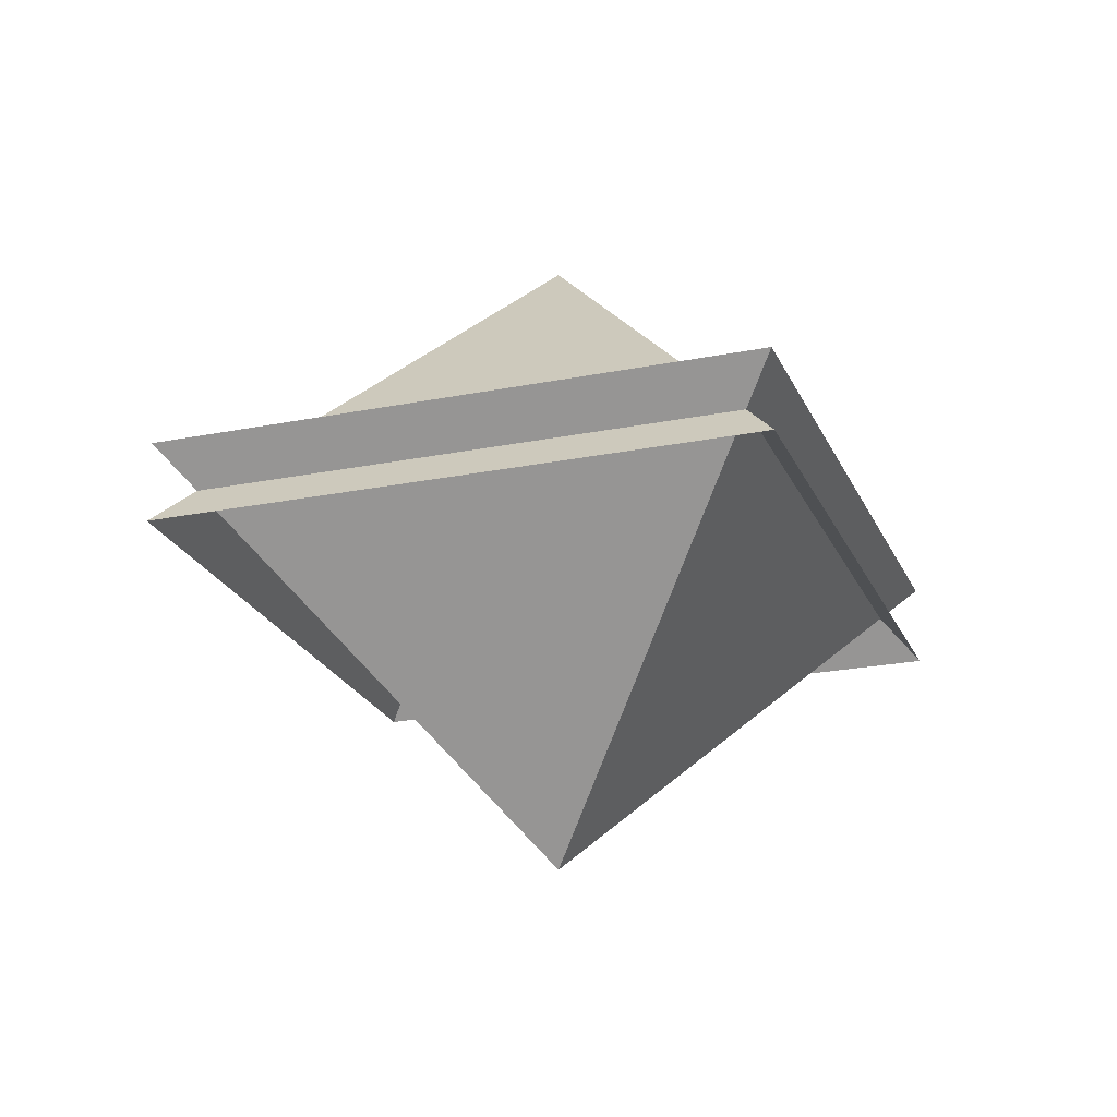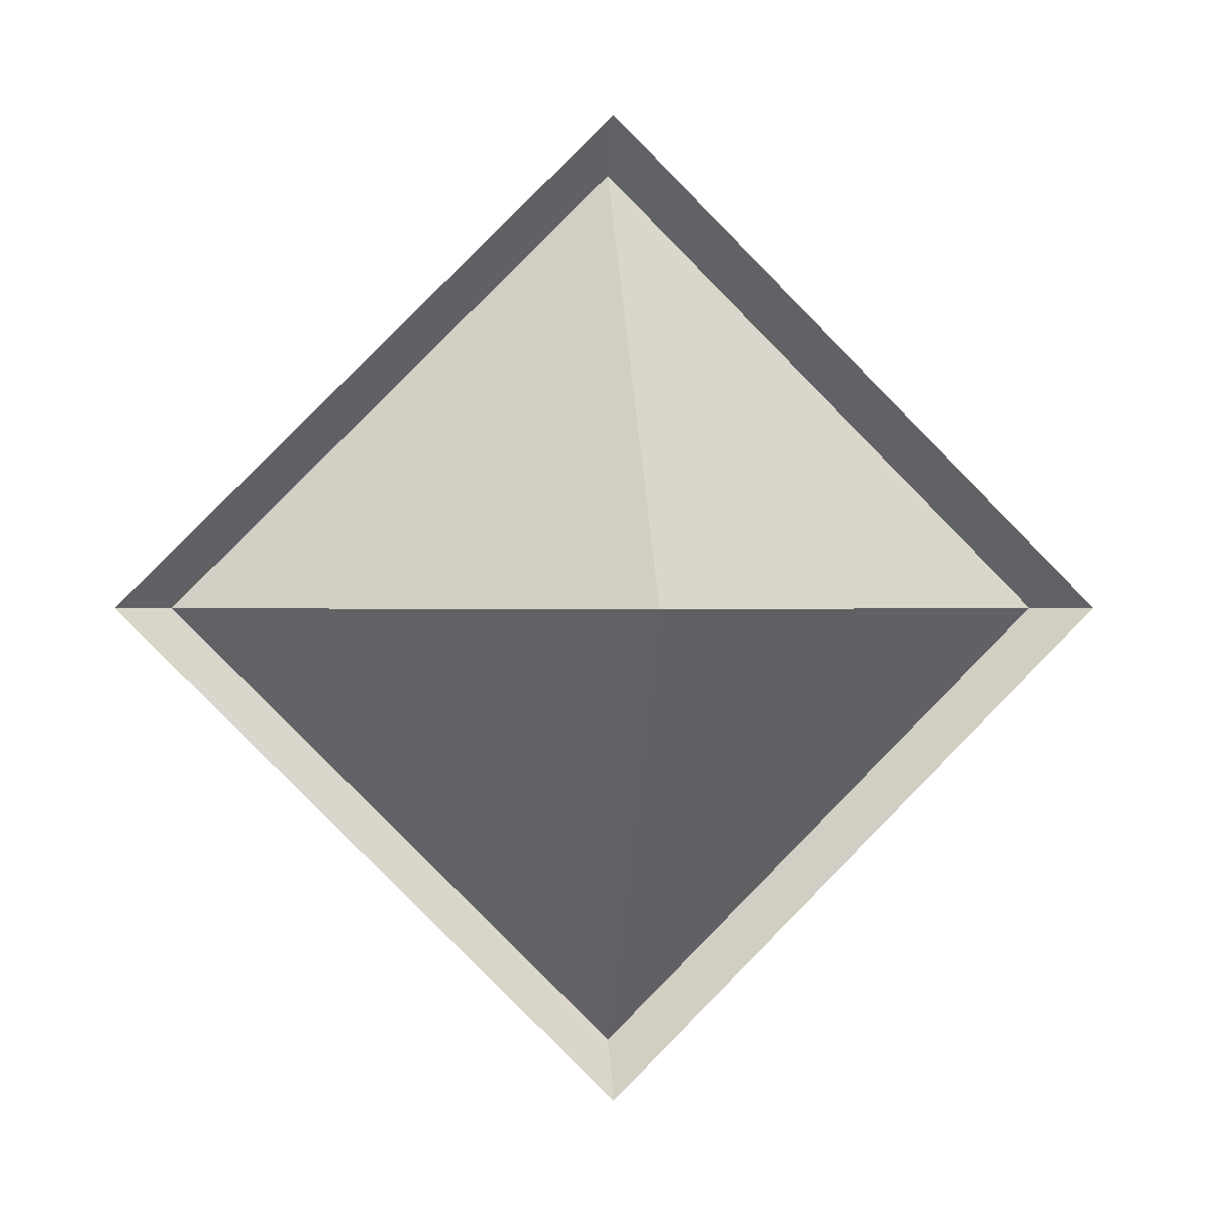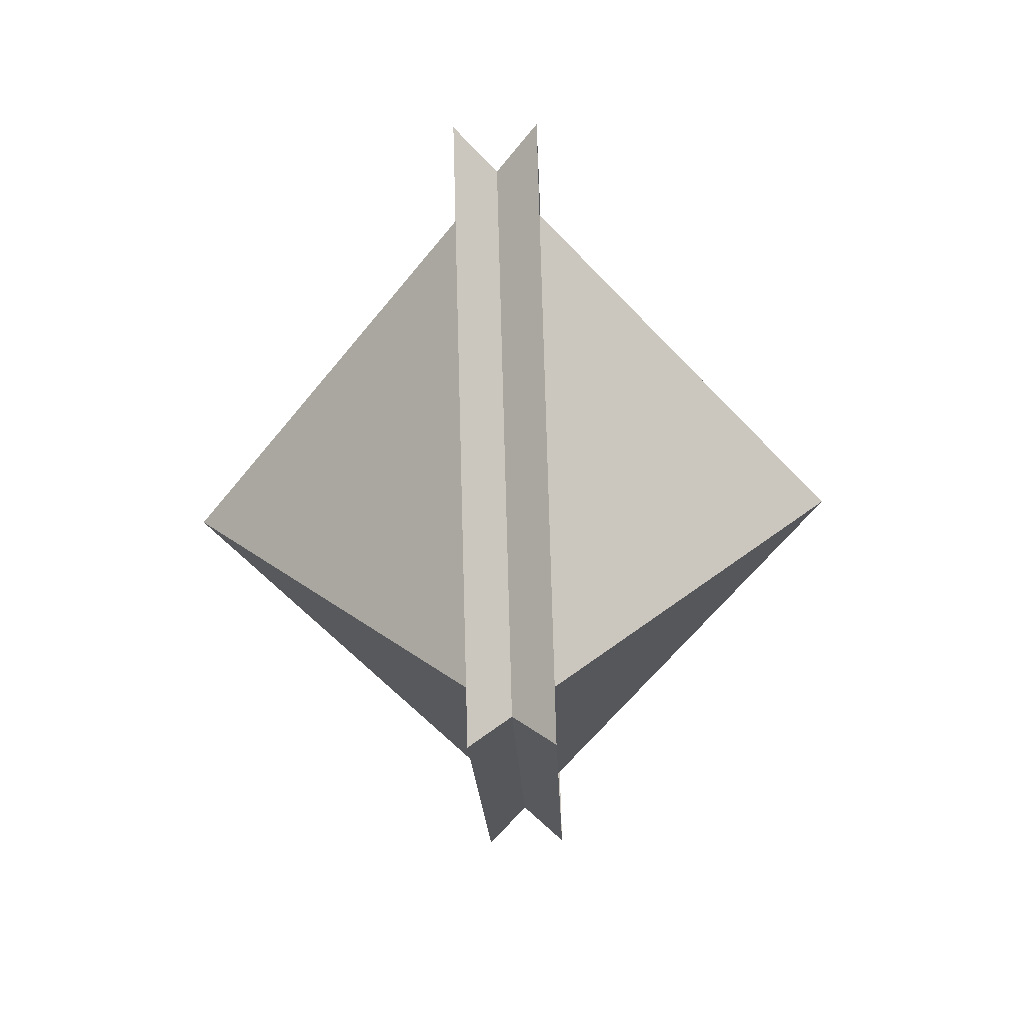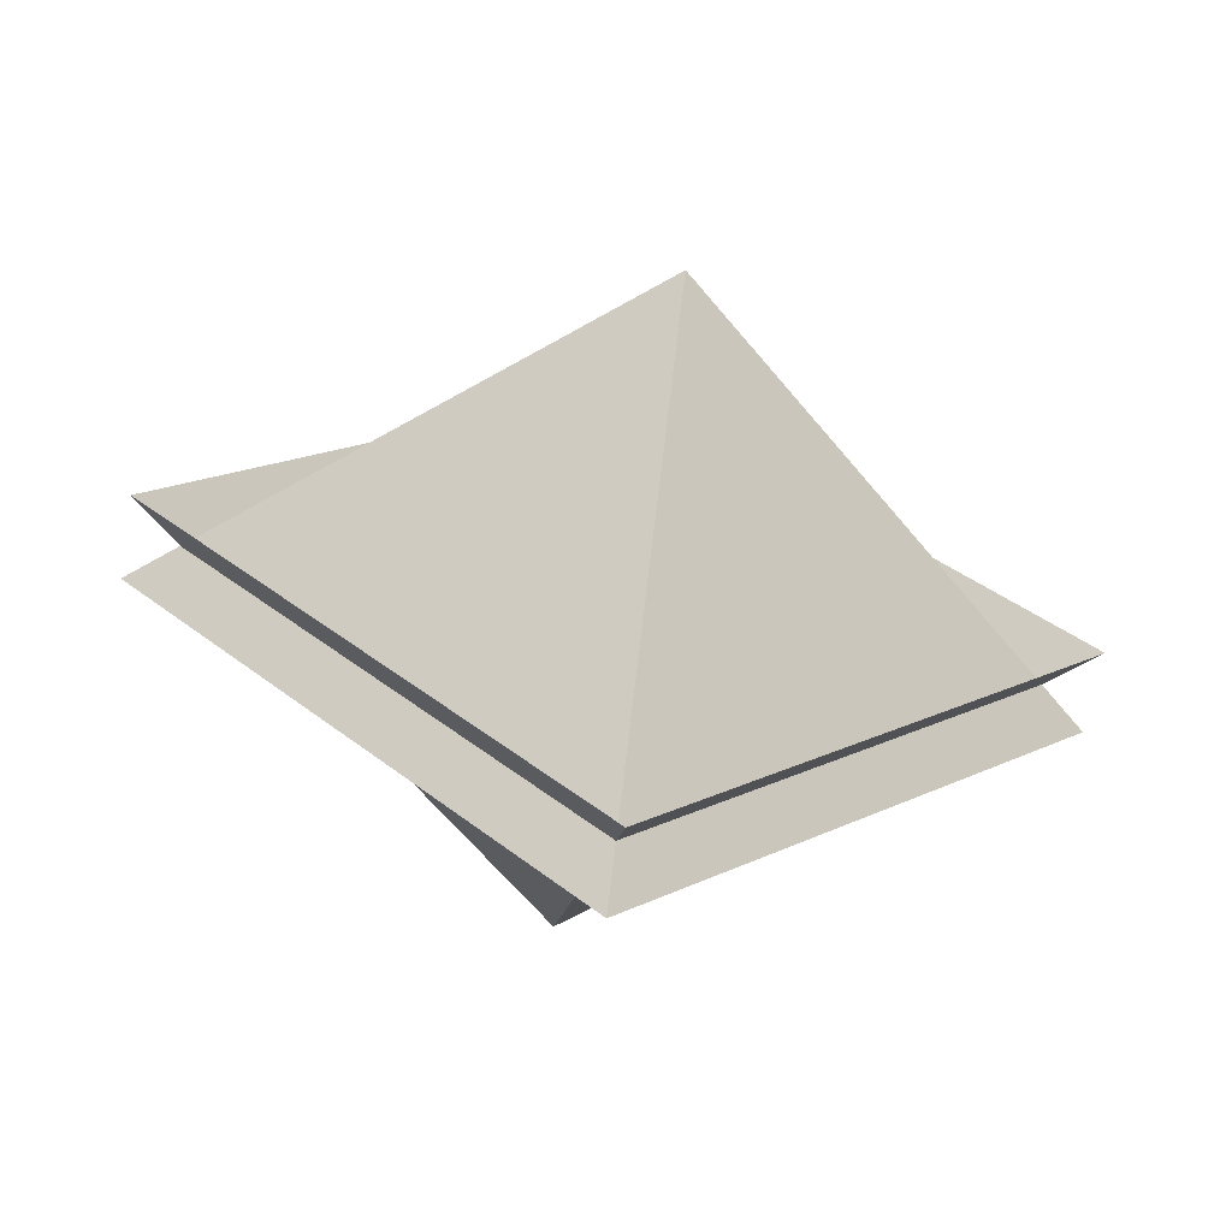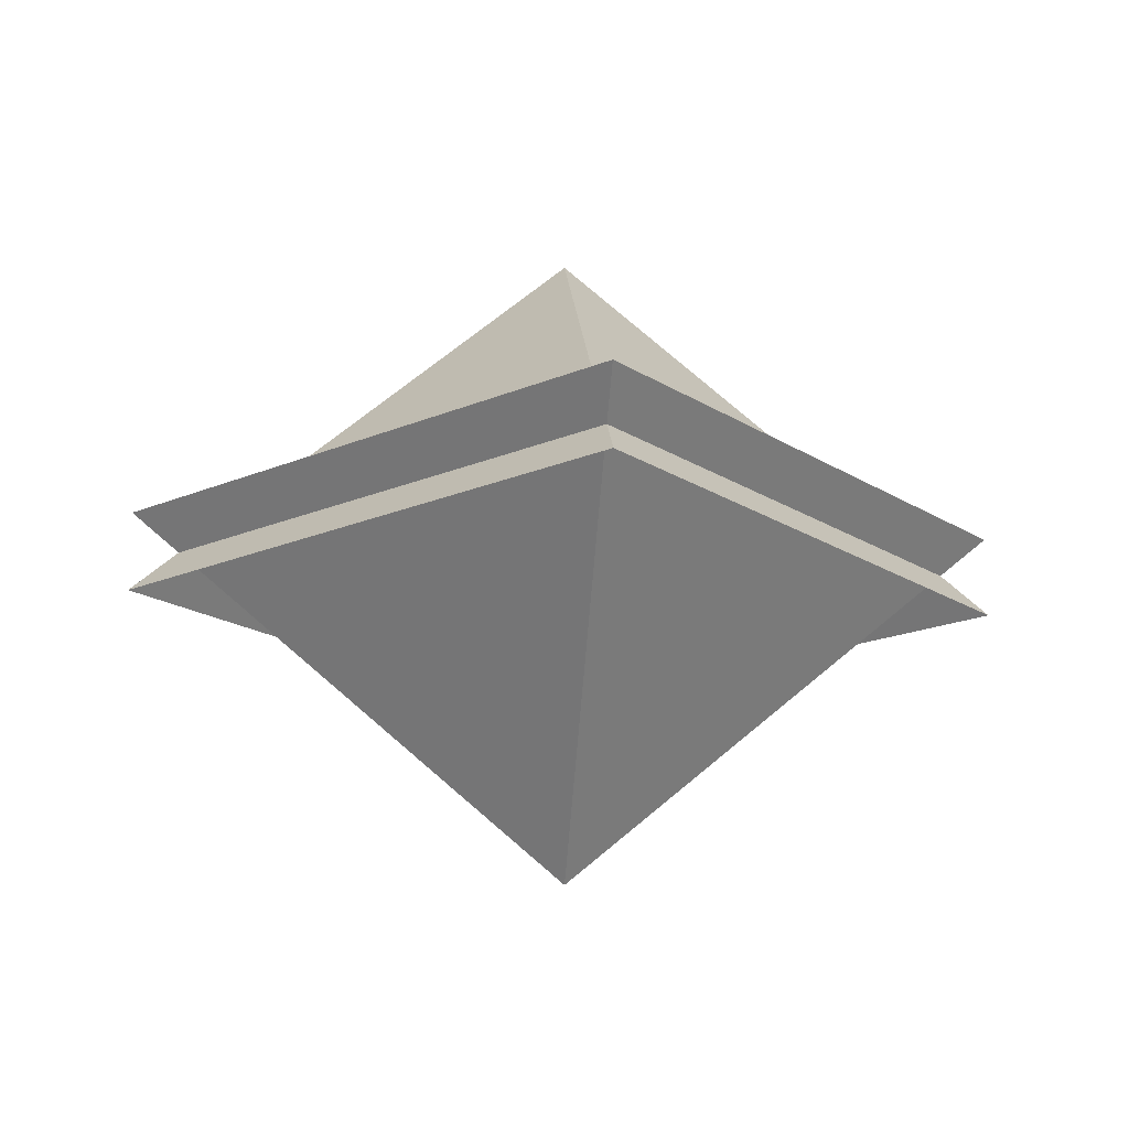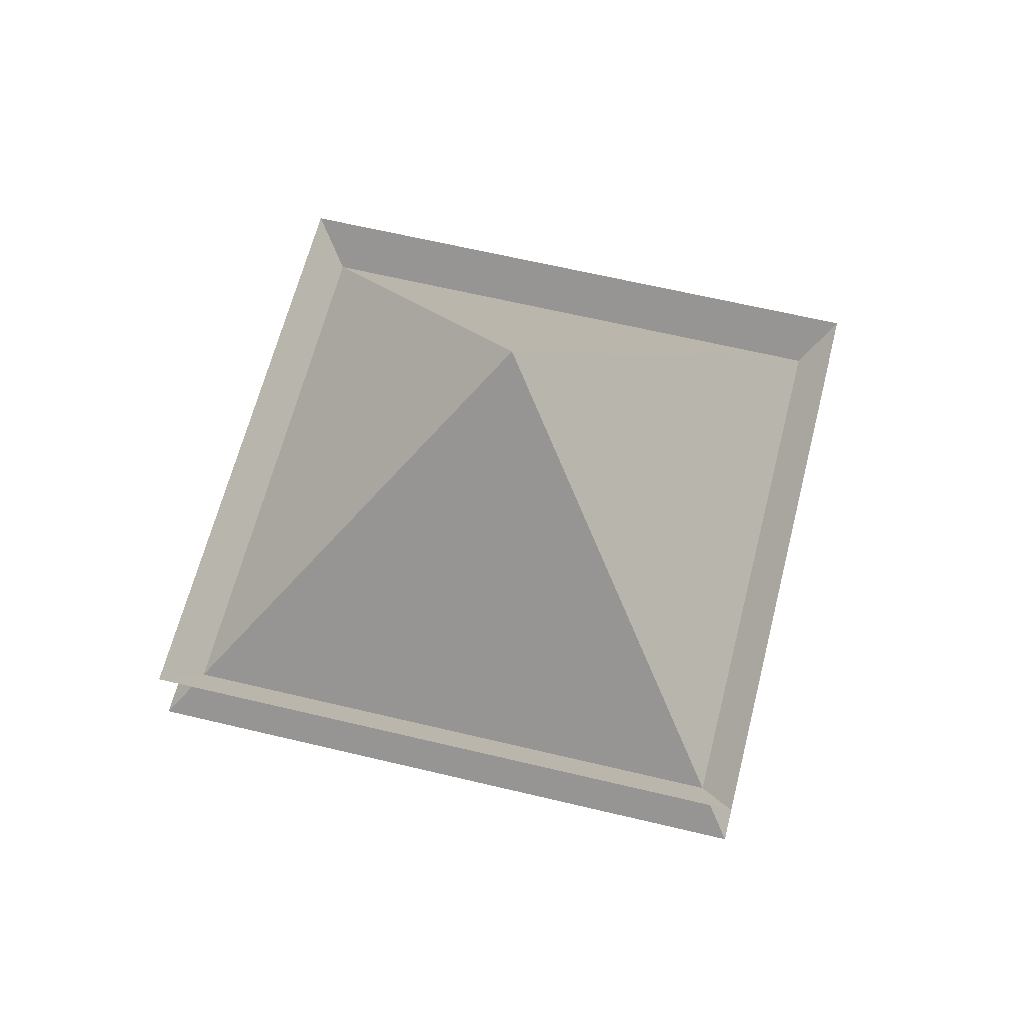
<metadata>
{"format":"obj","ext":"obj","renderer":"f3d","projection":"perspective","resolution":1024,"background":"white","views":[{"elev":-22.7,"azim":154.1,"up":"+Y"},{"elev":0.2,"azim":172.9,"up":"+Z"},{"elev":-60.5,"azim":-87.8,"up":"+Z"},{"elev":-63.4,"azim":-10.2,"up":"+Z"},{"elev":-18.6,"azim":-5.5,"up":"+Y"},{"elev":60.9,"azim":-31.1,"up":"+Y"}]}
</metadata>
<code>
o Plane
v -1.3 -1.219 0
v 0 -1.219 1.3
v 1.3 -1.219 0
v 0 -1.219 -1.3
v 0 -0.1138 0
f 3 2 5
f 4 3 5
f 1 5 2
f 4 5 1
o top
v -1.3 -0.975 0
v 0 -0.975 1.3
v 1.3 -0.975 0
v 0 -0.975 -1.3
v 0 -2.08 0
f 10 7 8
f 10 8 9
f 9 6 10
f 10 6 7

</code>
